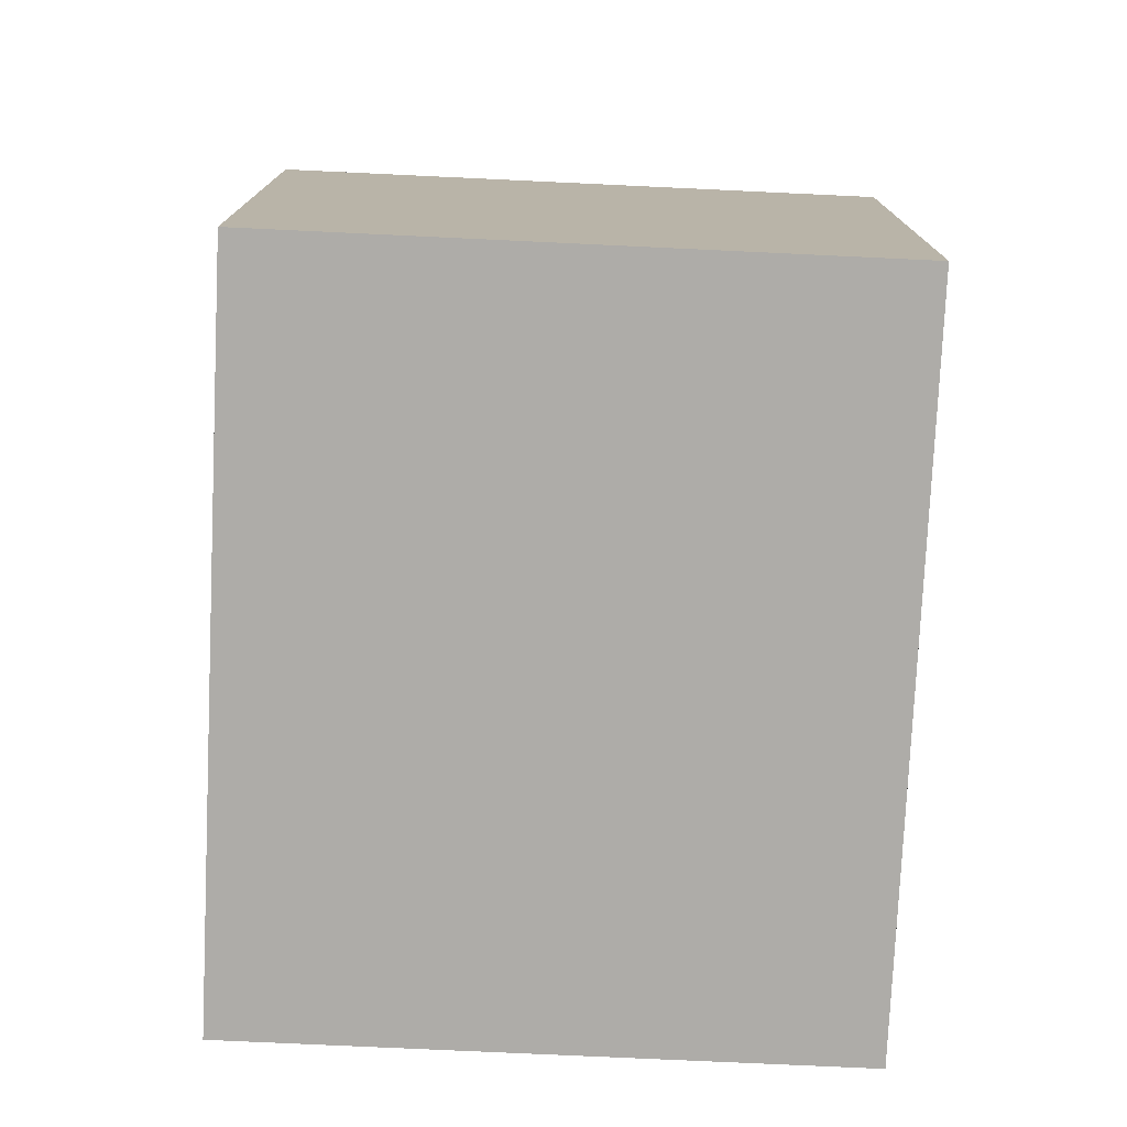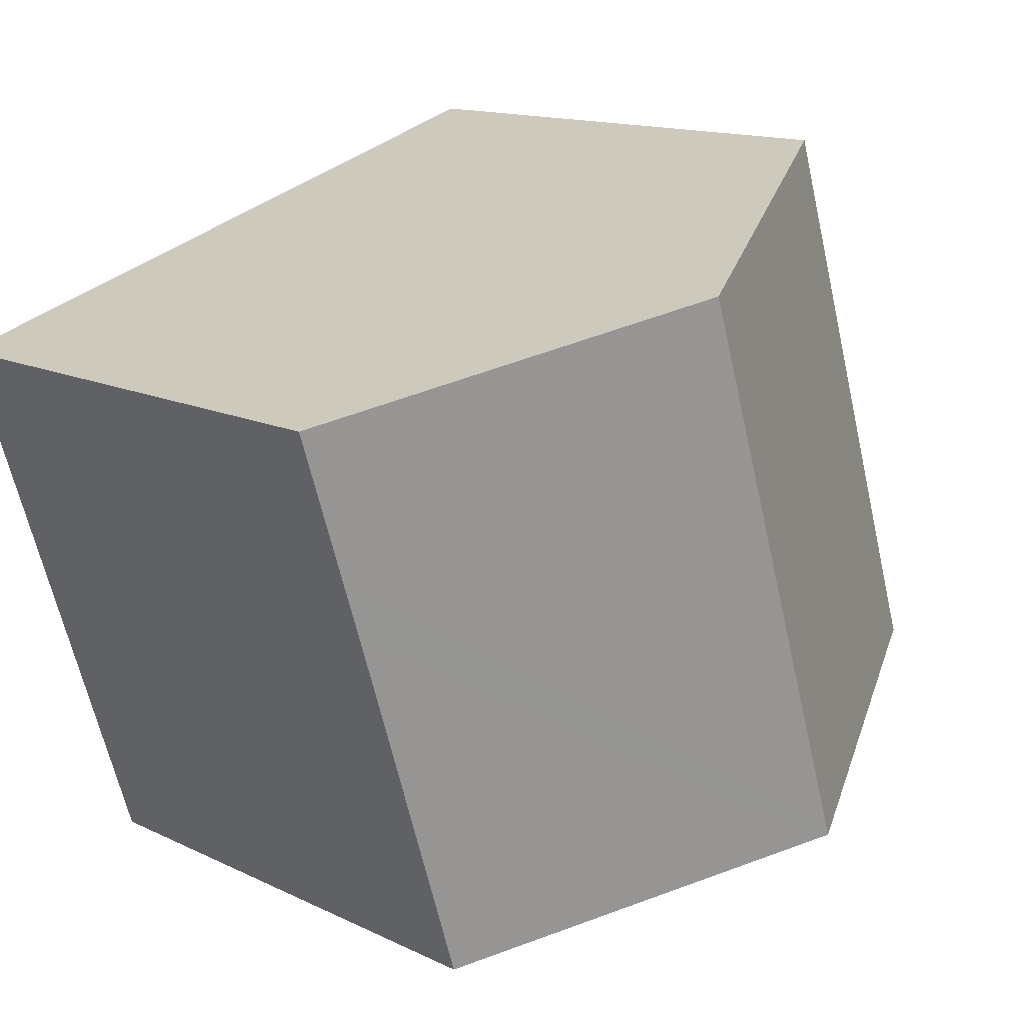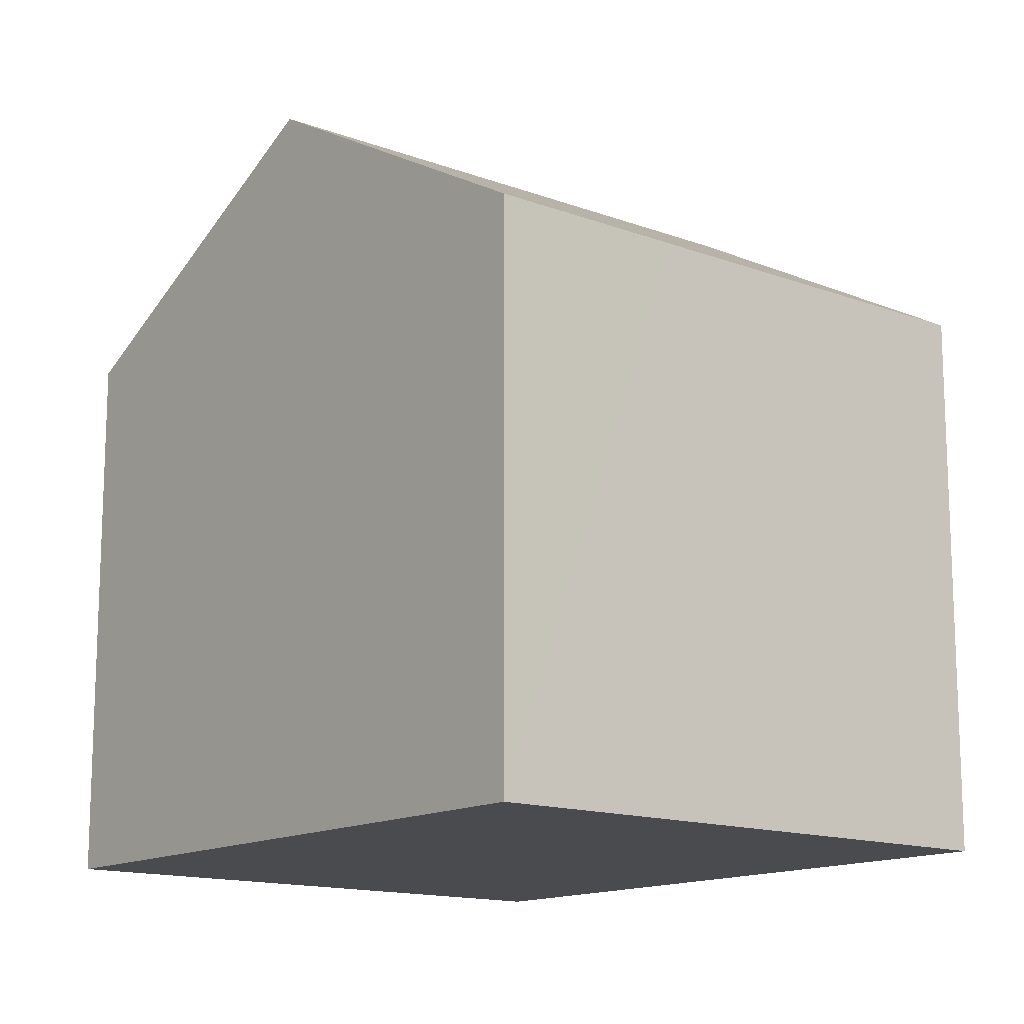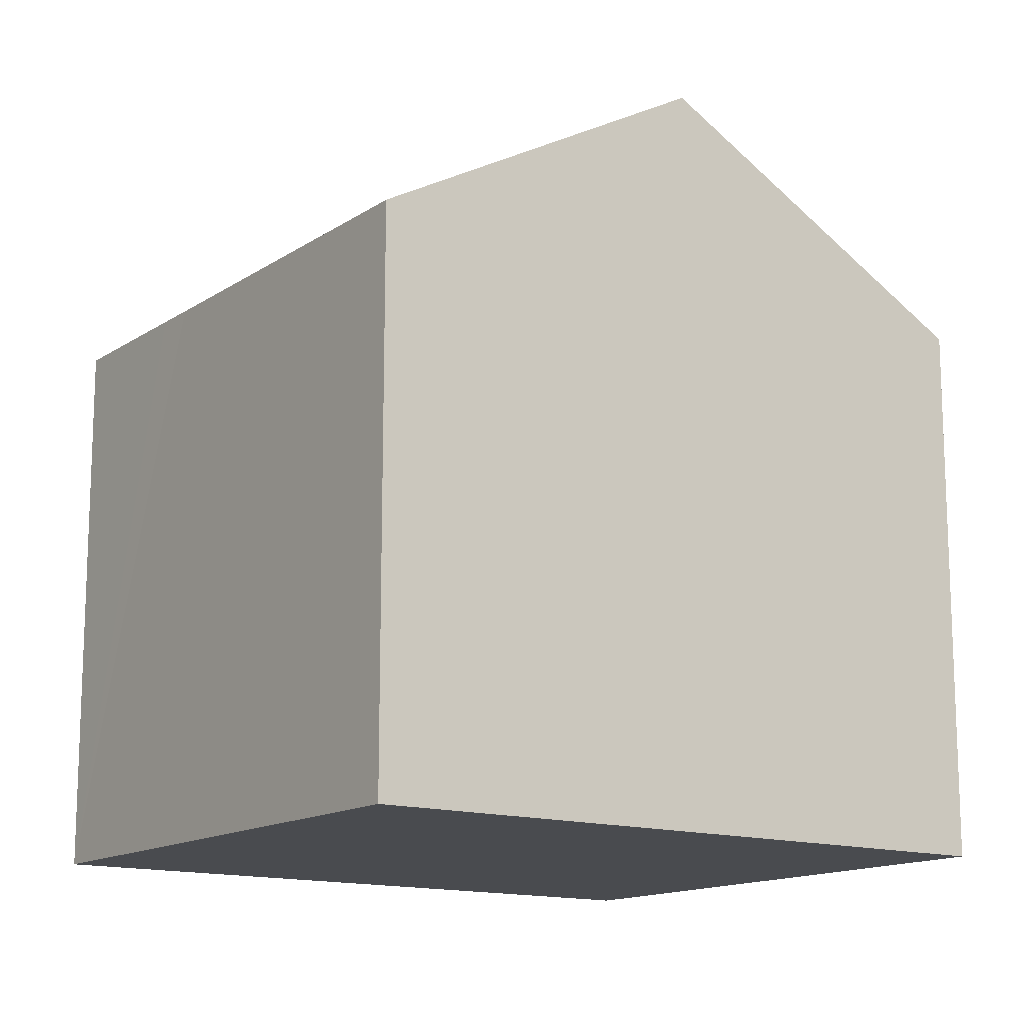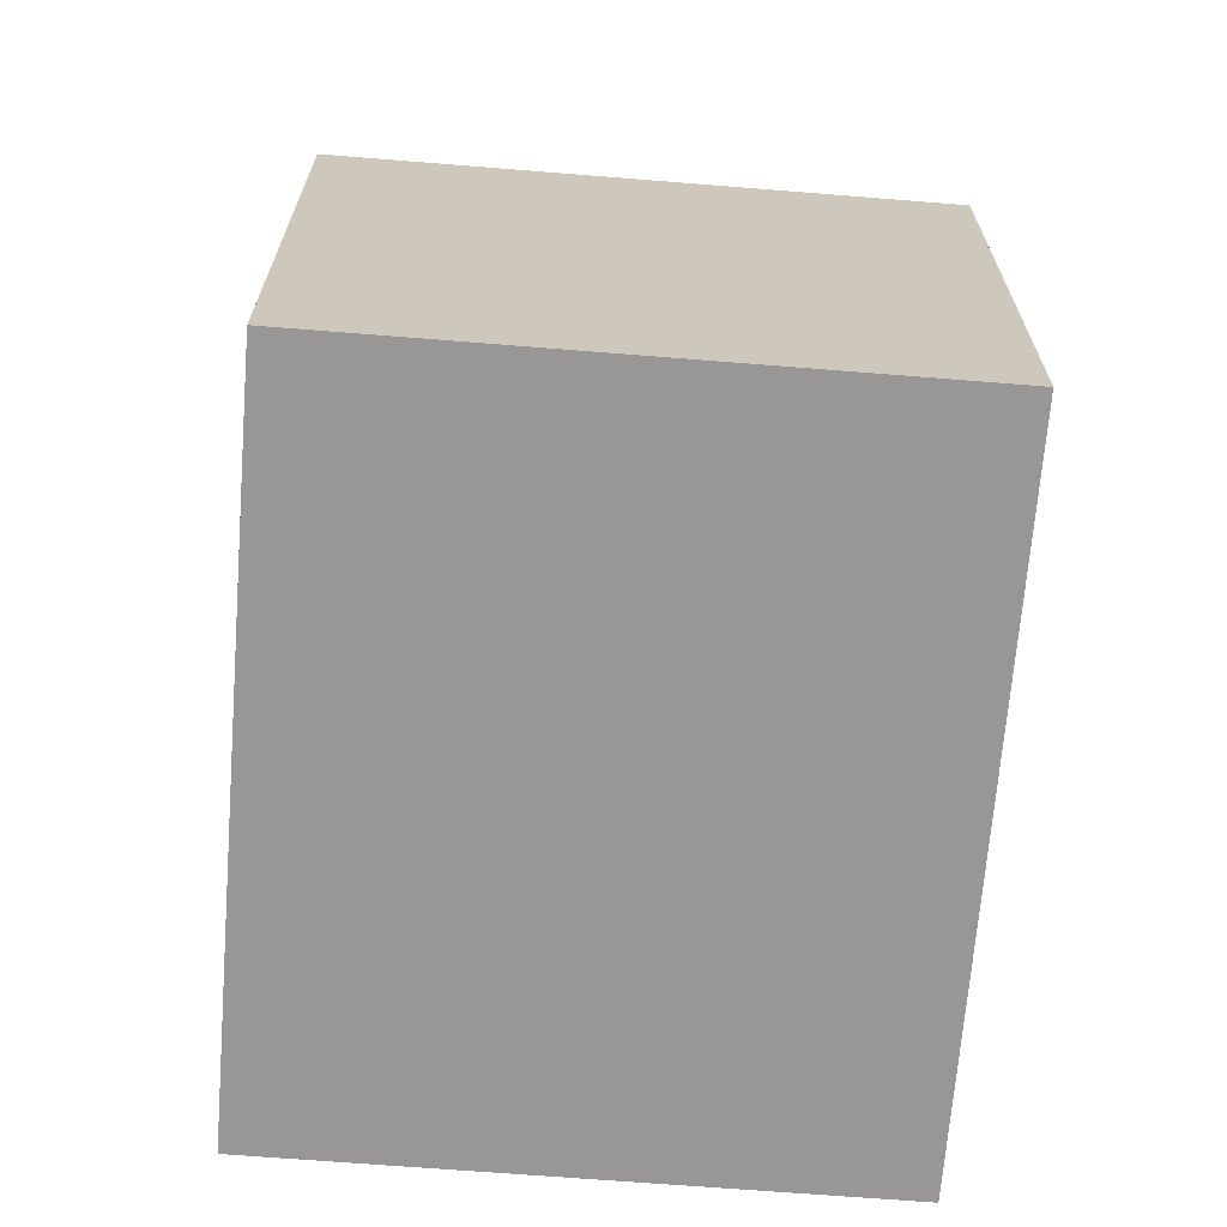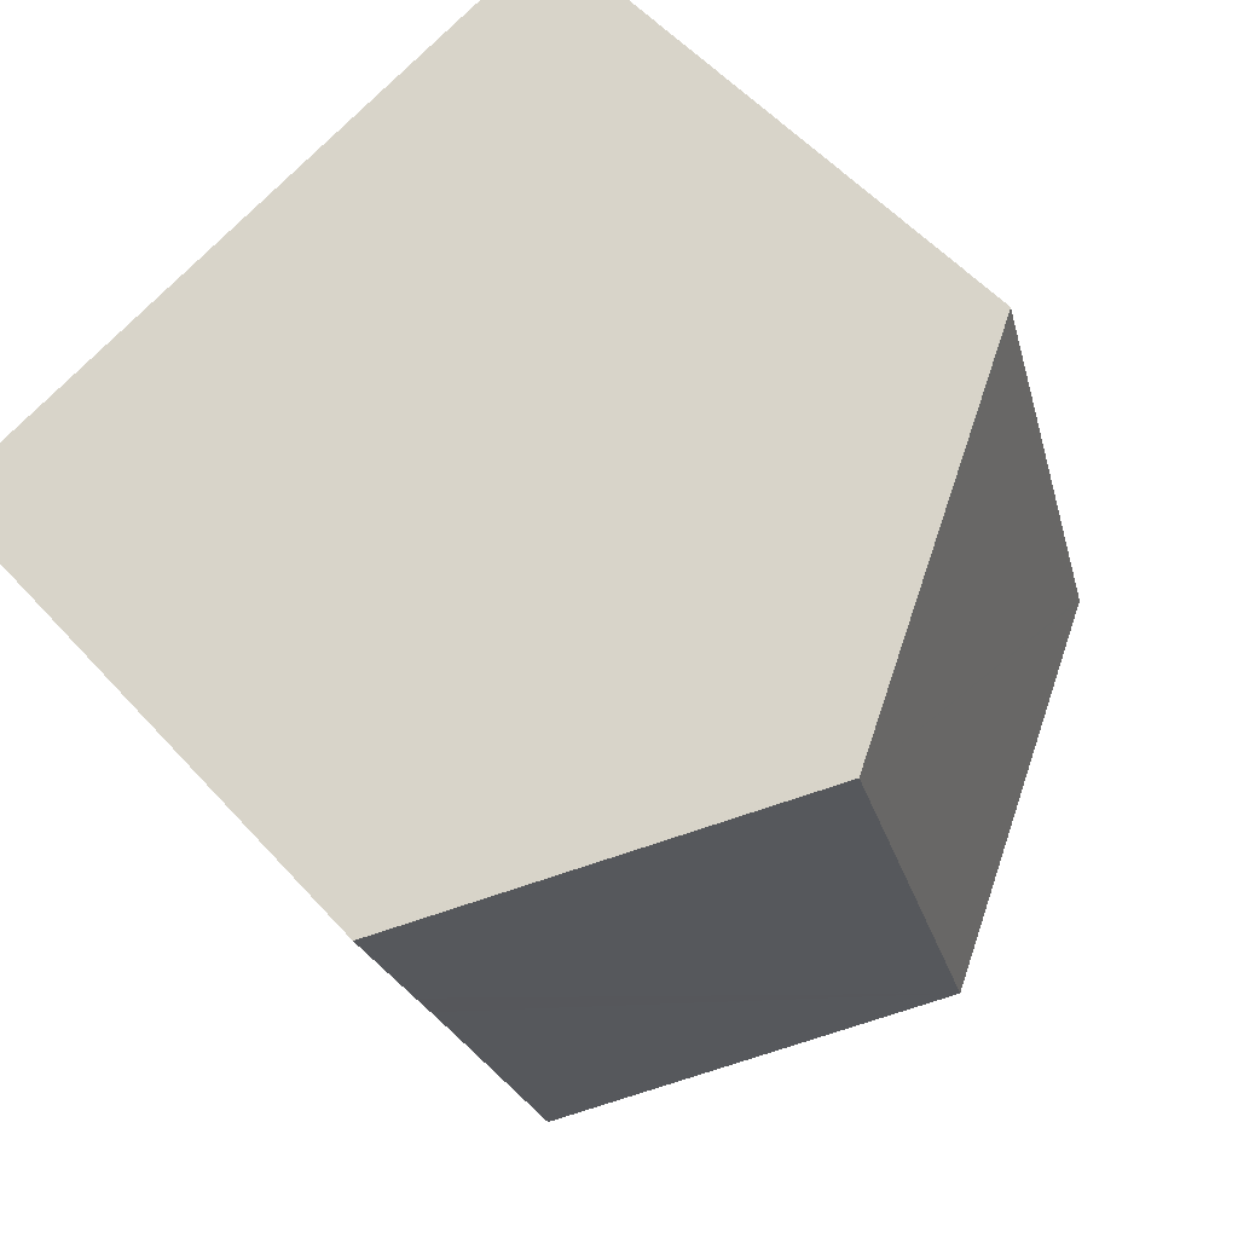
<metadata>
{"format":"obj","ext":"obj","renderer":"f3d","projection":"perspective","resolution":1024,"background":"white","views":[{"elev":-77.0,"azim":-75.1,"up":"+Y"},{"elev":13.8,"azim":137.1,"up":"+Z"},{"elev":-14.2,"azim":68.3,"up":"+Y"},{"elev":-14.2,"azim":162.1,"up":"+Y"},{"elev":-68.3,"azim":-77.0,"up":"+Y"},{"elev":55.3,"azim":138.8,"up":"+Z"}]}
</metadata>
<code>
v  4.244 9.394 -1.345
v  9.493 6.997 0.502
v  8.493 6.991 -2.691
v  9.652 6.998 1.011
v  9.962 6.998 1.99
v  10.13 6.998 2.508
v  10.75 6.995 4.464
v  6.51 9.394 5.808
v  0 6.994 4.283e-16
v  0.017 6.994 0.054
v  2.23 6.994 7.037
v  2.266 6.994 7.153
v  10.75 -2.733e-16 4.464
v  8.493 1.648e-16 -2.691
v  10.13 -1.536e-16 2.508
v  9.962 -1.219e-16 1.99
v  9.493 -3.074e-17 0.502
v  9.652 -6.191e-17 1.011
v  0 0 0
v  4.244 8.236e-17 -1.345
v  0.017 -3.307e-18 0.054
v  2.23 -4.309e-16 7.037
v  2.266 -4.38e-16 7.153
v  6.51 -3.556e-16 5.808
g defaultobject
f 1 2 3
f 2 1 4
f 4 1 5
f 5 1 6
f 6 1 7
f 7 1 8
f 9 8 1
f 8 9 10
f 8 10 11
f 8 11 12
f 13 6 7
f 6 13 5
f 5 13 4
f 4 13 2
f 2 13 3
f 3 13 14
f 14 13 15
f 14 15 16
f 14 16 17
f 17 16 18
f 14 1 3
f 1 14 9
f 9 14 19
f 19 14 20
f 19 10 9
f 10 19 11
f 11 19 21
f 11 21 22
f 11 22 12
f 12 22 23
f 23 8 12
f 8 23 7
f 7 23 13
f 13 23 24
f 24 15 13
f 15 24 16
f 16 24 18
f 18 24 23
f 18 23 17
f 17 23 14
f 14 23 22
f 14 22 21
f 14 21 20
f 20 21 19

</code>
